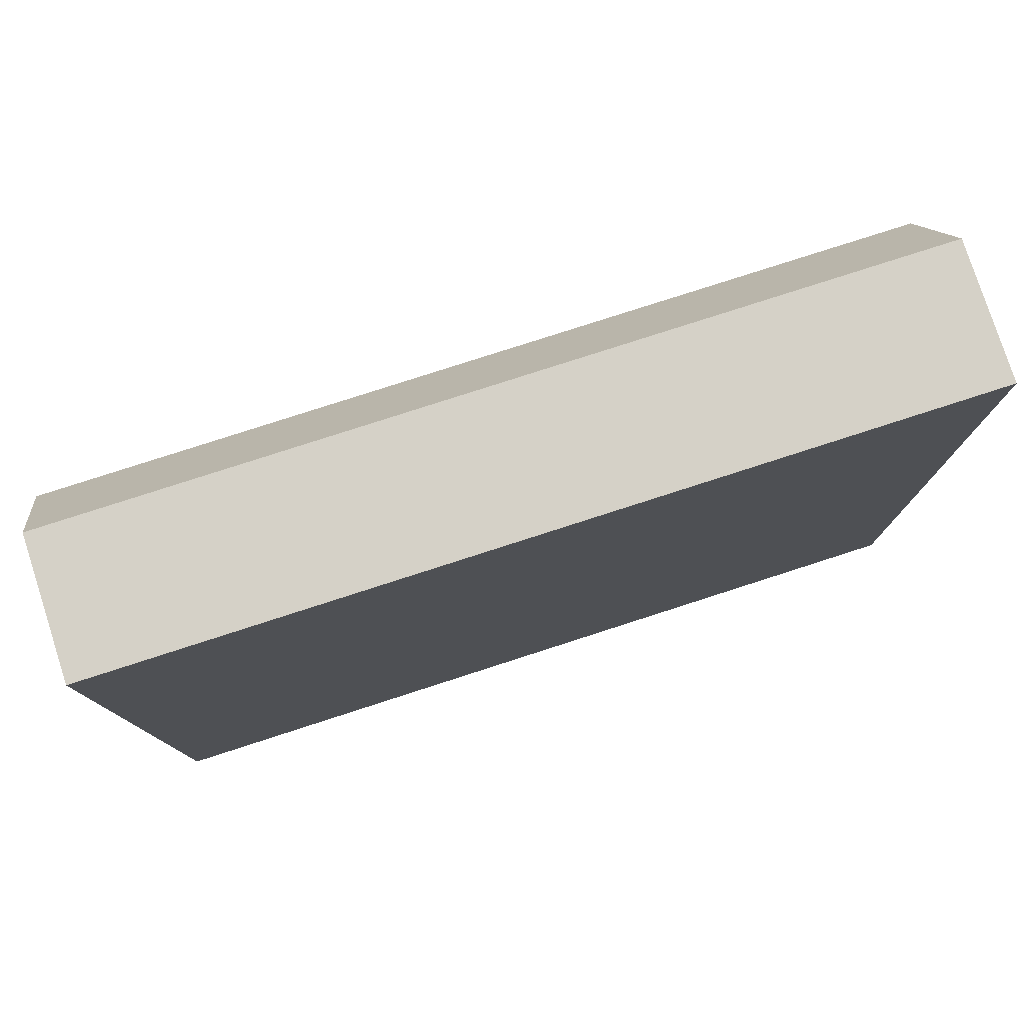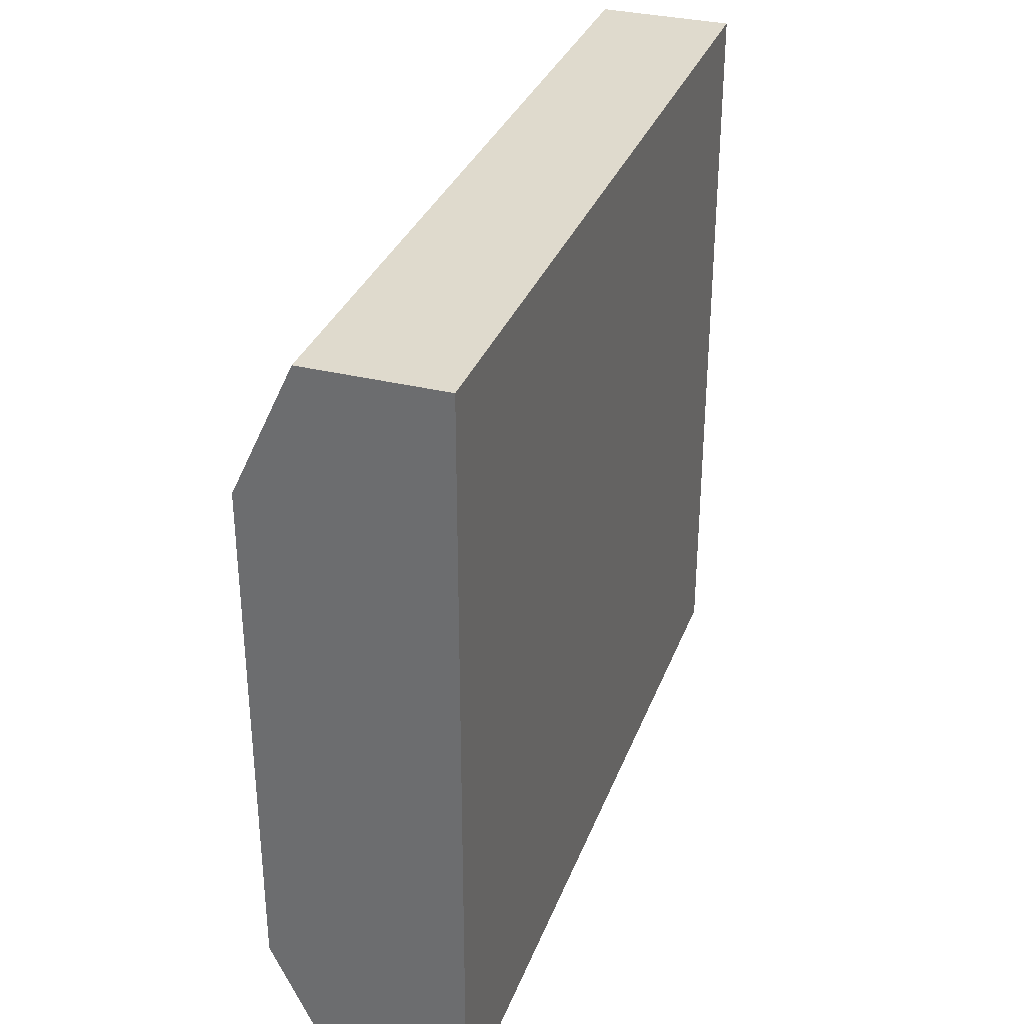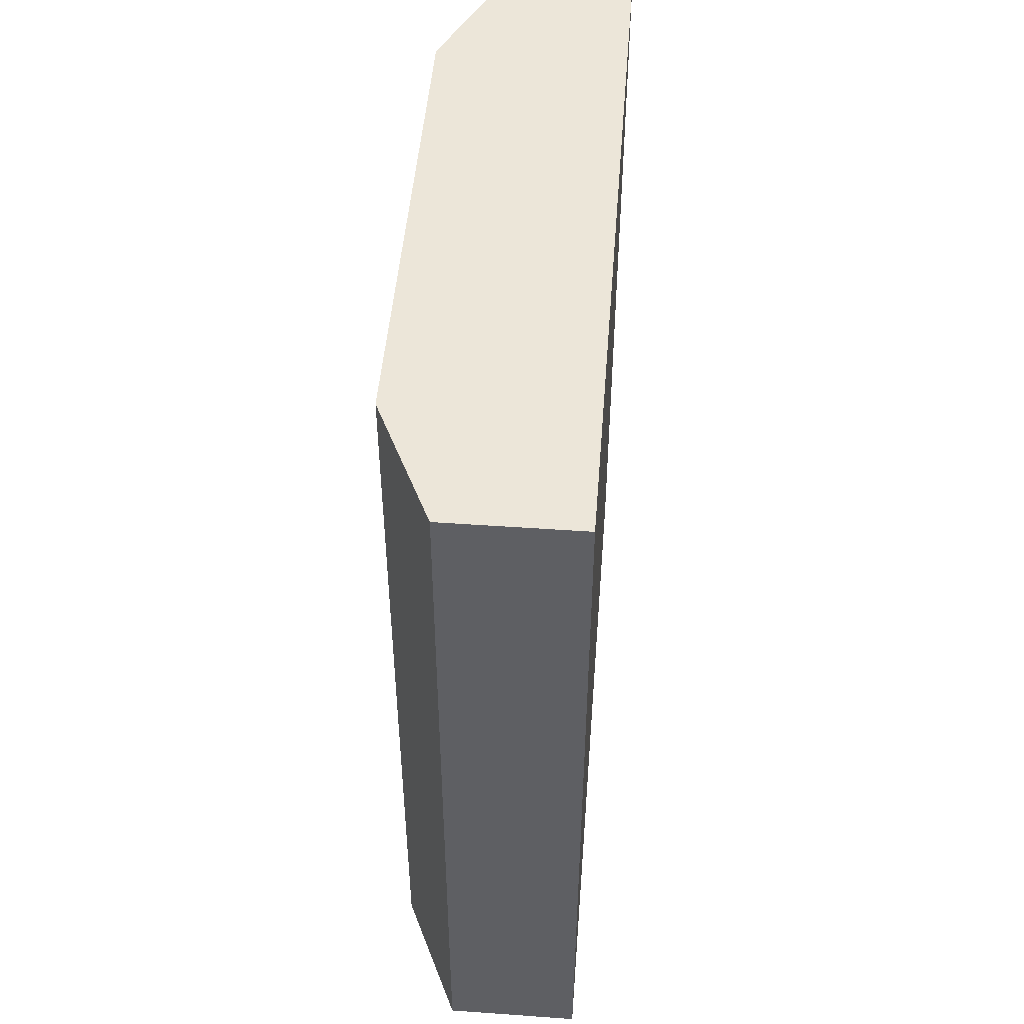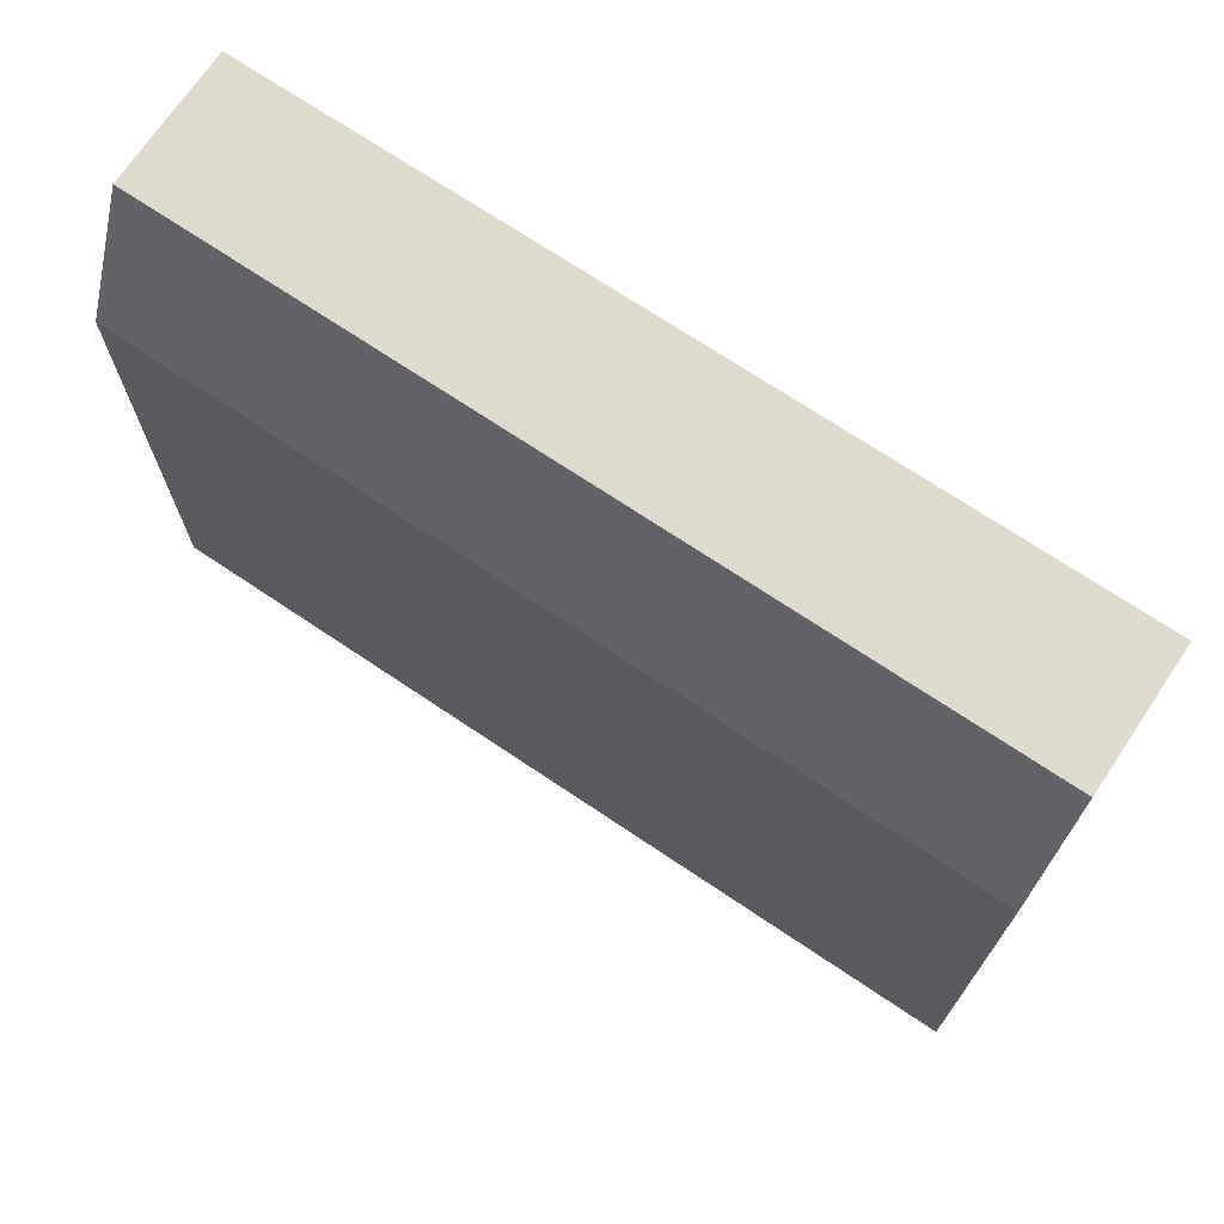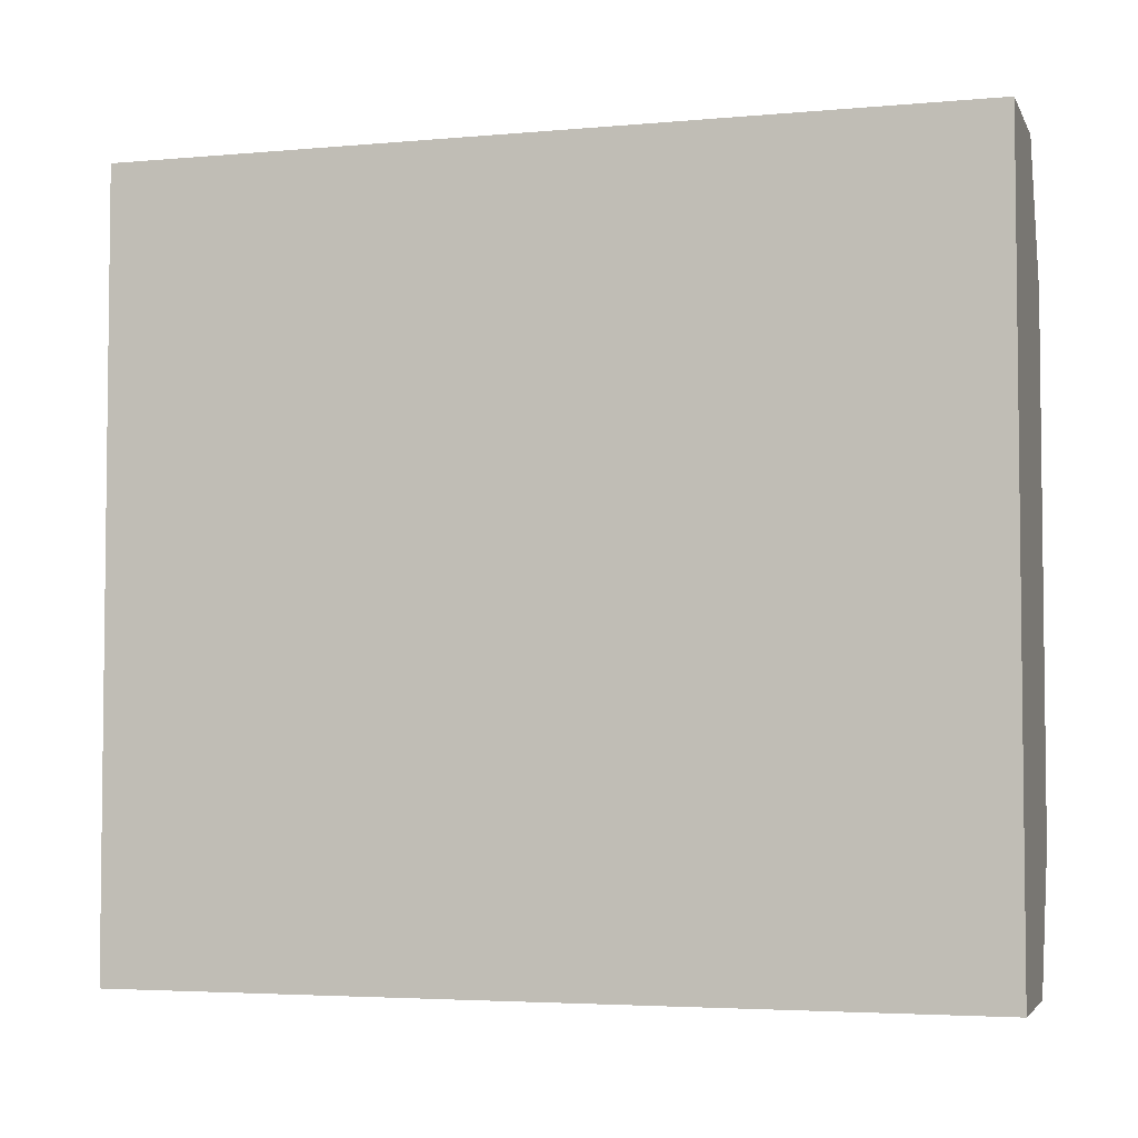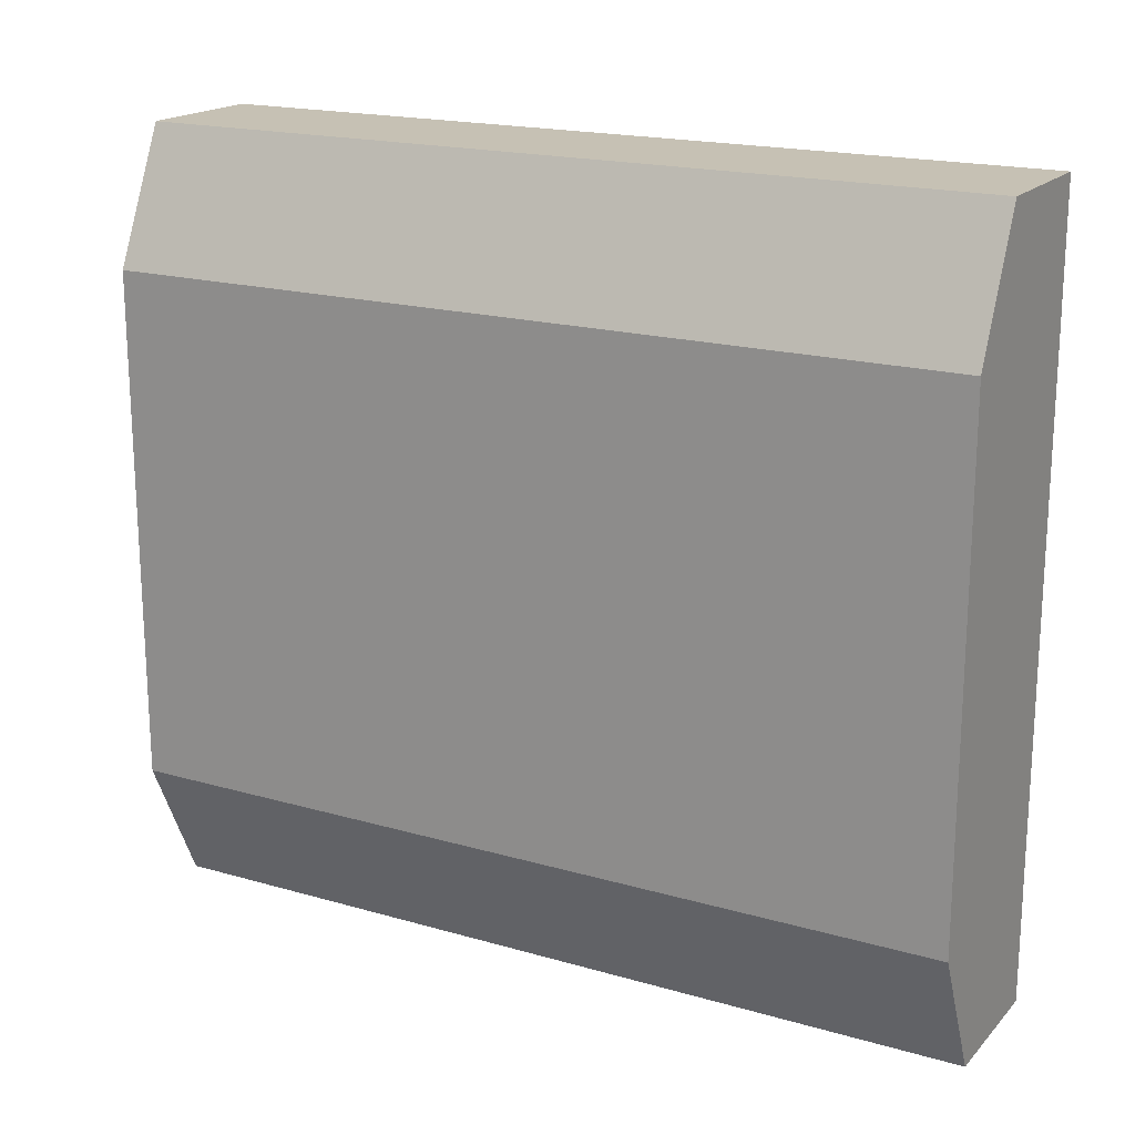
<metadata>
{"format":"obj","ext":"obj","renderer":"f3d","projection":"perspective","resolution":1024,"background":"white","views":[{"elev":78.8,"azim":-107.9,"up":"+Y"},{"elev":32.8,"azim":-161.1,"up":"+Y"},{"elev":48.7,"azim":-175.5,"up":"+Z"},{"elev":71.1,"azim":123.9,"up":"+Y"},{"elev":-4.1,"azim":-73.6,"up":"+Y"},{"elev":18.6,"azim":118.9,"up":"+Y"}]}
</metadata>
<code>
v -0.03321 0.1494 0.0285
v -0.03321 0.1494 -0.2983
v -0.03321 -0.1494 0.0285
v -0.03321 -0.1494 -0.2983
v 0.04315 0.09863 -0.2983
v 0.01947 0.1494 0.0285
v 0.04315 0.09863 0.0285
v 0.01947 0.1494 -0.2983
v 0.04315 -0.09863 0.0285
v 0.04315 -0.09863 -0.2983
v 0.01947 -0.1494 -0.2983
v 0.01947 -0.1494 0.0285
g obj_14198470
f 1 2 3
f 4 3 2
f 5 6 7
f 8 6 5
f 1 6 2
f 2 6 8
f 7 9 5
f 5 9 10
f 2 11 4
f 11 2 8
f 5 11 8
f 10 11 5
f 3 12 1
f 6 12 7
f 12 6 1
f 9 7 12
f 9 12 10
f 12 11 10
f 4 12 3
f 11 12 4

</code>
